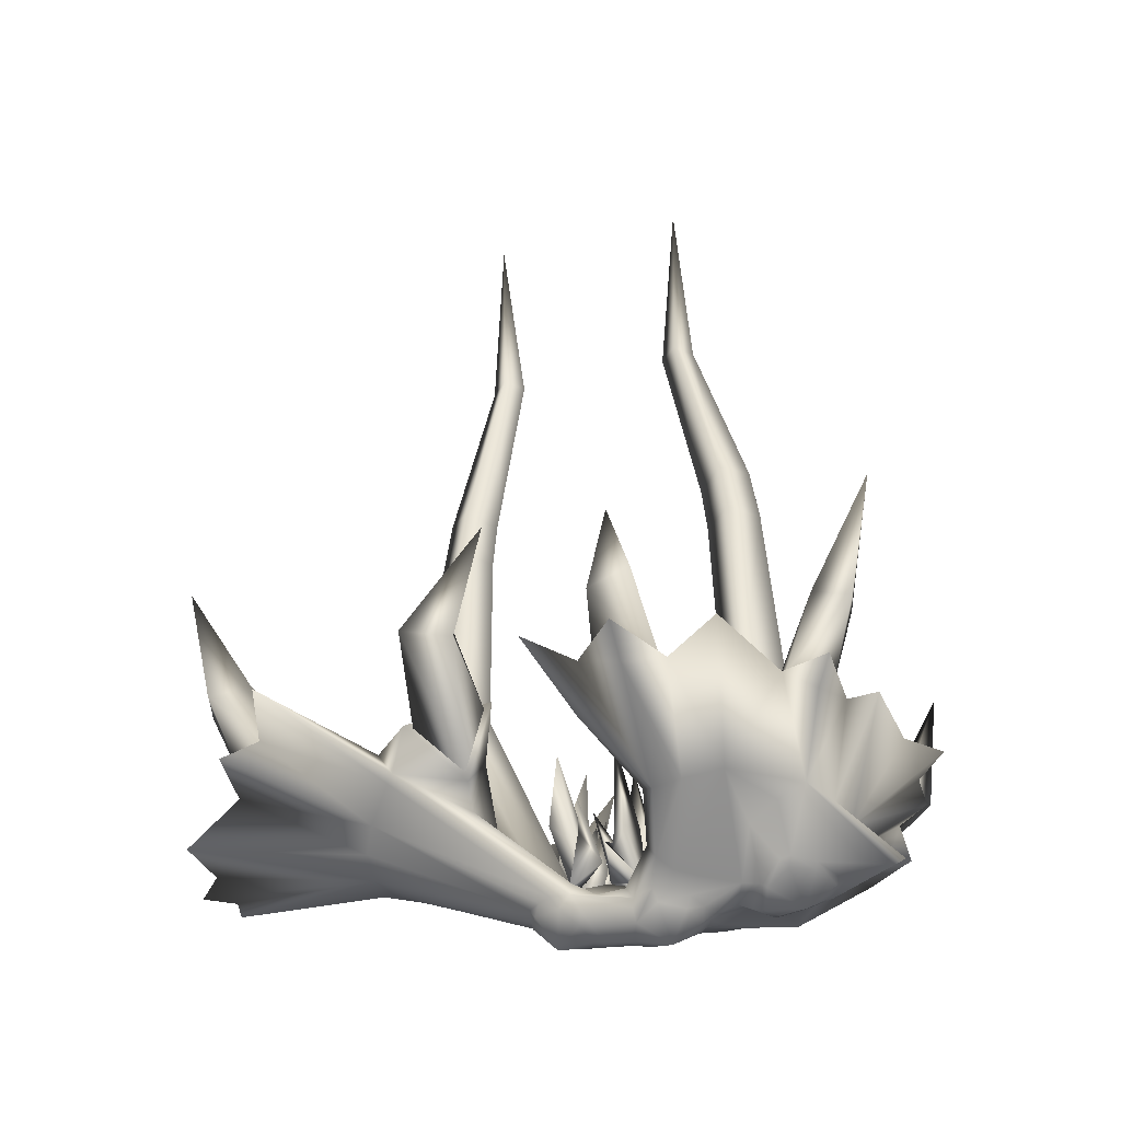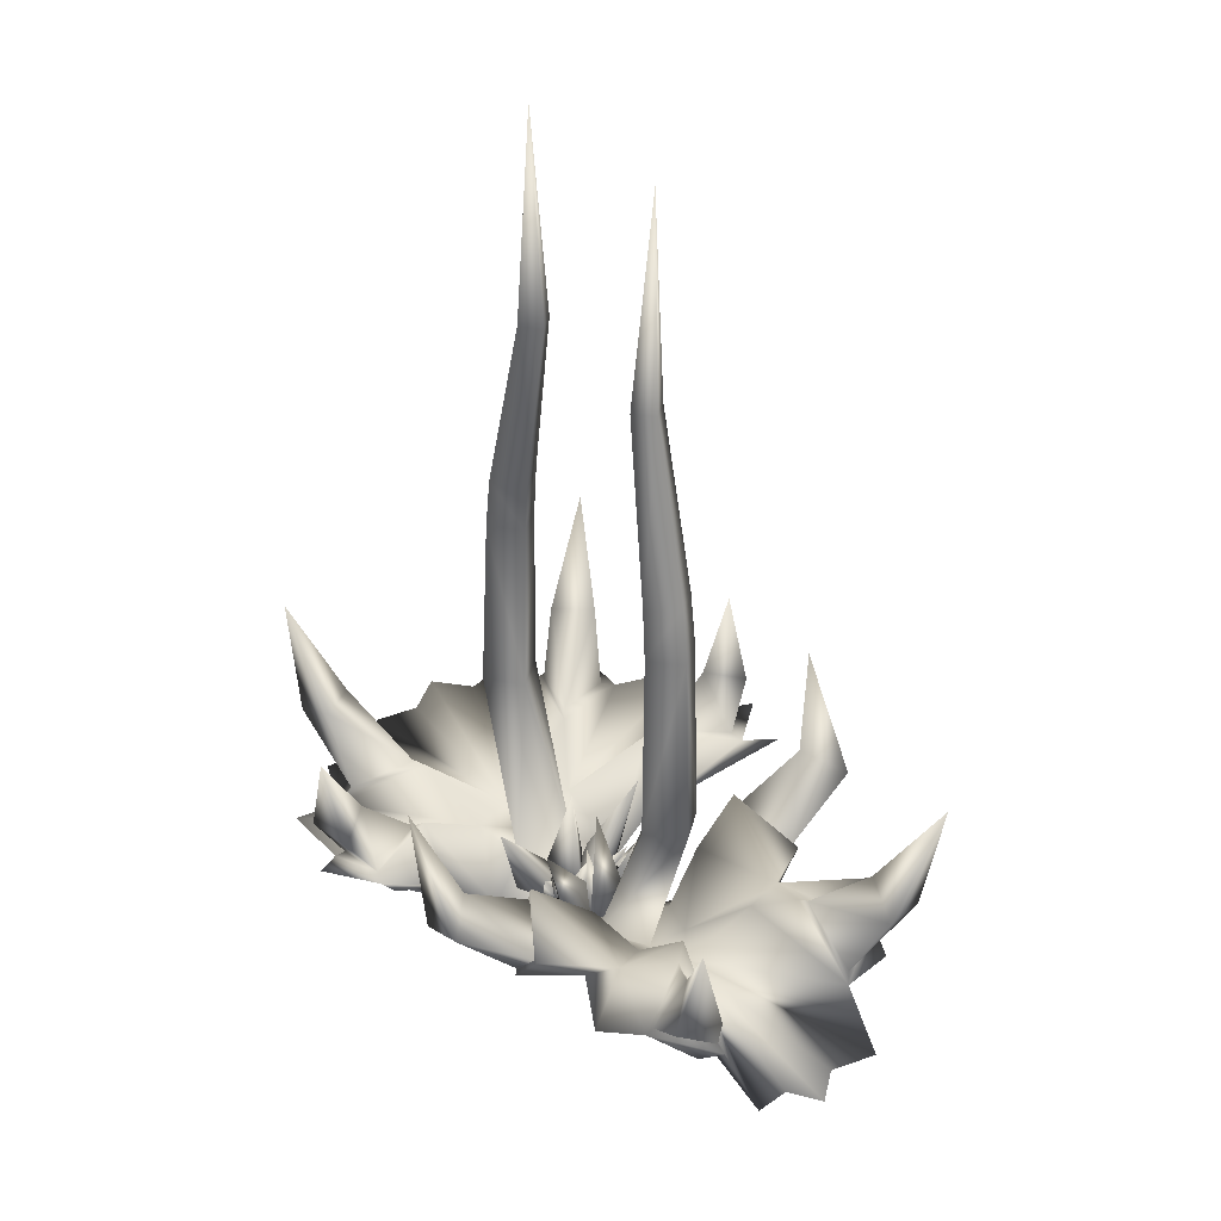
<metadata>
{"format":"obj","ext":"obj","renderer":"f3d","projection":"perspective","resolution":1024,"background":"white","views":[{"elev":-38.6,"azim":-162.9,"up":"+Y"},{"elev":34.8,"azim":57.3,"up":"+Y"}]}
</metadata>
<code>
v -0.2228 0.1005 -0.000222
v -0.1865 0.0857 -0.000222
v -0.182 0.1198 -0.05922
v 0.05024 0.1222 -0.0434
v 0.07793 0.1064 -0.000222
v 0.1009 0.1321 -0.02997
v 0.02534 0.1046 -0.03358
v -0.02265 0.06388 -0.03528
v -0.1382 0.09431 -0.03573
v 0.1379 0.1698 -0.1201
v 0.2646 0.2505 -0.192
v 0.1451 0.1637 -0.1131
v -0.000177 0.05201 -0.03654
v 0.01284 0.05045 -0.0311
v -0.008454 0.03887 -0.03338
v 0.1736 0.1407 -0.07882
v 0.2764 0.2238 -0.1397
v 0.3001 0.2118 -0.1089
v 0.0299 0.2219 -0.2518
v 0.04875 0.1328 -0.1538
v 0.03447 0.2106 -0.1445
v 0.0441 0.2595 -0.2158
v 0.00313 0.3496 -0.2538
v 0.087 0.2424 -0.2505
v 0.09928 0.185 -0.168
v -0.06434 0.01116 -0.000222
v -0.03869 0.02077 -0.02124
v -0.04362 0.01437 -0.000222
v -0.06998 0.01749 -0.0208
v -0.08387 0.01556 -0.02453
v -0.07501 0.01012 -0.000222
v 0.002807 0.01343 -0.000222
v -0.03374 0.01554 -0.000222
v -0.02658 0.02304 -0.02351
v 0.01937 0.04134 -0.02144
v 0.02777 0.04031 -0.000222
v 0.3681 0.4258 -0.1473
v 0.3028 0.3138 -0.1142
v 0.3486 0.2897 -0.1034
v 0.3351 0.2859 -0.1486
v 0.04593 0.1221 -0.1534
v 0.0276 0.2194 -0.1417
v 0.1084 0.1882 -0.1709
v 0.02557 0.04982 -0.02023
v 0.03061 0.04911 -0.000222
v 0.3161 0.214 -0.08144
v 0.2784 0.2315 -0.1327
v 0.2456 0.2552 -0.07991
v 0.331 0.2282 -0.116
v -0.1177 0.3601 -0.232
v -0.1019 0.2531 -0.2481
v -0.1487 0.2606 -0.2611
v -0.1324 0.2586 -0.2094
v -0.239 0.04282 -0.03711
v -0.2329 0.04549 -0.04981
v -0.2146 0.03005 -0.02713
v -0.1129 0 -0.000222
v 0.1601 0.2063 -0.1048
v 0.2362 0.2529 -0.0748
v 0.05545 0.1942 -0.07521
v 0.3228 0.2022 -0.07663
v 0.1918 0.1316 -0.0419
v 0.1994 0.2322 -0.04307
v 0.3906 0.1382 -0.000222
v 0.1983 0.1261 -0.000222
v 0.3637 0.1438 -0.02786
v 0.3789 0.1546 -0.07188
v 0.06849 0.1415 -0.07227
v -0.03012 0.03438 -0.03281
v -0.08227 0.02802 -0.03285
v -0.1089 0.02847 -0.03532
v -0.106 0.03845 -0.04563
v -0.1344 0.02256 -0.02477
v -0.1214 0.03661 -0.04109
v -0.1306 0.0475 -0.05841
v -0.03371 0.2124 -0.2467
v -0.06942 0.1623 -0.1721
v -0.08279 0.1532 -0.1803
v -0.1029 0.1833 -0.2311
v -0.08911 0.1787 -0.2358
v -0.1338 0.1847 -0.2826
v -0.1325 0.1651 -0.2415
v -0.1502 0.1853 -0.1617
v -0.1683 0.1686 -0.2364
v -0.3729 0.3701 -0.1974
v -0.3042 0.2586 -0.1734
v -0.3452 0.2387 -0.1831
v -0.3352 0.2566 -0.1325
v -0.2065 0.08808 -0.1528
v -0.163 0.09104 -0.1434
v -0.153 0.04239 -0.04847
v -0.24 0.09286 -0.07919
v -0.2085 0.08078 -0.06426
v -0.2431 0.04764 -0.04957
v -0.2628 0.04116 -0.02859
v -0.2454 0.01701 -0.000222
v -0.1492 0.02869 -0.0143
v -0.1401 0.03217 -0.03252
v -0.1892 0.04262 -0.02234
v -0.2091 0.03184 -0.03354
v -0.2048 0.02186 -0.000222
v -0.1935 0.02553 -0.000222
v -0.1446 0.02008 -0.000222
v 0.1471 0.1399 -0.000222
v -0.02112 0.05066 -0.03719
v -0.08461 0.0373 -0.03536
v -0.1193 0.05283 -0.07562
v -0.1327 0.0884 -0.1398
v -0.1533 0.1815 -0.1458
v -0.1778 0.1587 -0.2436
v -0.2309 0.1832 -0.2628
v -0.2387 0.1904 -0.09125
v -0.3046 0.1878 -0.1025
v -0.2708 0.1776 -0.1603
v -0.2722 0.1659 -0.1808
v -0.3158 0.1892 -0.1651
v -0.299 0.1685 -0.1409
v -0.2703 0.1017 -0.08698
v -0.2662 0.04483 -0.03557
v -0.2767 0.03732 -0.000222
v -0.1541 0.02566 -0.000222
v -0.1796 0.03277 -0.000222
v -0.04664 0.04964 -0.03159
v -0.07681 0.04926 -0.03528
v -0.1108 0.0638 -0.08053
v -0.1214 0.09622 -0.1294
v -0.2272 0.1841 -0.08242
v -0.3469 0.1942 -0.0821
v -0.2892 0.1026 -0.04535
v -0.3177 0.1804 -0.09824
v -0.3929 0.1681 -0.000222
v -0.3606 0.1652 -0.03857
v -0.2962 0.1004 -0.000222
v -0.3454 0.05497 -0.000222
v -0.3336 0.04977 -0.000222
v -0.2856 0.04037 -0.000222
v -0.1036 0.06956 -0.000222
v 0.1075 0.5136 -0.02984
v 0.0784 0.5124 -0.000222
v 0.1012 0.5699 -0.0283
v 0.128 0.5762 -0.000222
v 0.07799 0.2989 -0.000222
v 0.07431 0.5634 -0.000222
v 0.06262 0.7672 -0.01893
v 0.04427 0.7672 -0.000222
v 0.07281 1 -0.000222
v 0.08088 0.7671 -0.000222
v 0.1113 0.2997 -0.03406
v -0.01082 0.08425 -0.000222
v 0.1365 0.5146 -0.000222
v 0.1446 0.3003 -0.000222
v -0.1431 0.9991 -0.000222
v -0.1234 0.7654 -0.000222
v -0.1418 0.7661 -0.01893
v -0.16 0.7667 -0.000222
v -0.1621 0.5573 -0.000222
v -0.1896 0.5639 -0.02899
v -0.2171 0.5704 -0.000222
v -0.1675 0.5038 -0.000222
v -0.1968 0.5056 -0.03005
v -0.1747 0.2985 -0.000222
v -0.2079 0.3005 -0.03406
v -0.2411 0.3024 -0.000222
v -0.226 0.5074 -0.000222
v -0.2079 0.3005 0.03358
v -0.1968 0.5056 0.02956
v -0.1382 0.09431 0.03524
v -0.1896 0.5639 0.02851
v -0.1418 0.7661 0.01844
v 0.02534 0.1046 0.03309
v 0.1113 0.2997 0.03358
v 0.1075 0.5136 0.02936
v 0.1012 0.5699 0.02782
v 0.06262 0.7672 0.01844
v -0.2399 0.1823 0.09255
v -0.182 0.1198 0.05874
v -0.3606 0.1652 0.03808
v -0.3594 0.1695 0.09144
v -0.1108 0.0638 0.08004
v -0.07681 0.04926 0.0348
v -0.04664 0.04964 0.03111
v -0.2662 0.04483 0.03508
v -0.2703 0.1017 0.0865
v -0.2892 0.1026 0.04486
v -0.3279 0.159 0.1058
v -0.3068 0.1442 0.1463
v -0.327 0.1573 0.1732
v -0.2795 0.1404 0.1859
v -0.2311 0.1862 0.2605
v -0.178 0.1614 0.242
v -0.1536 0.1815 0.1435
v -0.1213 0.09604 0.1295
v -0.1326 0.08845 0.1402
v -0.1193 0.05283 0.07513
v -0.08461 0.0373 0.03488
v -0.02112 0.05066 0.03671
v -0.02265 0.06388 0.0348
v 0.1009 0.1321 0.02948
v -0.2091 0.03184 0.03305
v -0.1892 0.04262 0.02185
v -0.1492 0.02869 0.01382
v -0.2628 0.04116 0.0281
v -0.2431 0.04764 0.04908
v -0.24 0.09286 0.0787
v -0.2064 0.08809 0.1532
v -0.34 0.2427 0.1357
v -0.3088 0.2451 0.1764
v -0.2523 0.1848 0.102
v -0.3513 0.2297 0.1875
v -0.2807 0.1553 0.1676
v -0.3164 0.168 0.1114
v -0.1327 0.168 0.2397
v -0.134 0.1887 0.2802
v -0.08936 0.1817 0.2335
v -0.06964 0.1636 0.1703
v -0.08295 0.1546 0.1787
v -0.1628 0.09103 0.1437
v -0.1306 0.0475 0.05793
v -0.106 0.03845 0.04514
v -0.08227 0.02802 0.03236
v -0.03012 0.03438 0.03232
v -0.008454 0.03887 0.03289
v -0.000177 0.05201 0.03605
v 0.1379 0.1698 0.1196
v 0.05024 0.1222 0.04291
v 0.08333 0.1271 0.07254
v 0.3637 0.1438 0.02737
v 0.3789 0.1546 0.0714
v 0.2053 0.2316 0.04451
v 0.3256 0.1889 0.07543
v 0.07041 0.1794 0.06498
v 0.1727 0.1974 0.09934
v -0.1344 0.02256 0.02429
v -0.2146 0.03005 0.02664
v -0.2085 0.08078 0.06377
v -0.2329 0.04549 0.04933
v -0.153 0.04239 0.04799
v -0.1401 0.03217 0.03204
v -0.239 0.04282 0.03662
v -0.367 0.3638 0.1918
v -0.1458 0.2459 0.2794
v -0.1287 0.2591 0.2297
v -0.1685 0.1712 0.2345
v -0.1505 0.1858 0.1593
v -0.1032 0.186 0.2287
v -0.09928 0.2402 0.2647
v -0.03413 0.2159 0.2434
v -0.1214 0.03661 0.0406
v -0.1089 0.02847 0.03484
v -0.08387 0.01556 0.02404
v -0.06998 0.01749 0.02031
v -0.03869 0.02077 0.02076
v -0.02658 0.02304 0.02303
v 0.01937 0.04134 0.02096
v 0.01284 0.05045 0.03062
v 0.02557 0.04982 0.01974
v 0.1451 0.1637 0.1126
v 0.2735 0.2387 0.1931
v 0.2821 0.2127 0.1398
v 0.1736 0.1407 0.07834
v 0.1162 0.1911 0.1638
v 0.05486 0.1225 0.154
v 0.1918 0.1316 0.04141
v 0.2442 0.2476 0.07639
v 0.3043 0.1995 0.1083
v 0.3367 0.2127 0.1155
v 0.03796 0.216 0.1236
v -0.1091 0.3476 0.2826
v 0.3168 0.3005 0.1169
v 0.2539 0.2489 0.08145
v 0.2847 0.2204 0.133
v 0.3466 0.2686 0.1499
v 0.3201 0.2011 0.0807
v 0.3599 0.2725 0.1046
v 0.3929 0.4046 0.1527
v 0.05259 0.2605 0.2098
v 0.09543 0.2436 0.2446
v 0.1074 0.1874 0.1609
v 0.0577 0.1331 0.1526
v 0.04456 0.2078 0.1285
v 0.01145 0.3507 0.2474
v 0.03834 0.223 0.2458
v -0.02814 0.2134 -0.000222
v -0.03109 0.1001 -0.000222
v -0.005979 0.1211 0.02047
v -0.02596 0.06713 0.01013
v -0.01019 0.08217 -0.000222
v -0.04846 0.08852 -0.000222
v -0.0393 0.05441 -0.000222
v -0.0259 0.0668 0.01232
v -0.03136 0.1019 0.01025
v -0.04825 0.1515 -0.000222
v -0.005201 0.1209 0.05541
v -0.01809 0.1366 0.01995
v -0.01803 0.1931 0.06978
v -0.02337 0.07543 0.01041
v -0.03591 0.1098 0.02693
v -0.01833 0.06828 0.02652
v -0.03048 0.1022 0.04409
v -0.01648 0.06357 0.02526
v -0.03383 0.1118 0.05038
v -0.05042 0.09088 0.0225
v -0.03432 0.1483 0.05501
v -0.04038 0.1211 0.0294
v -0.02247 0.07218 0.006474
v -0.005979 0.1211 -0.02096
v -0.02596 0.06713 -0.01061
v -0.0259 0.0668 -0.0128
v -0.03136 0.1019 -0.01073
v -0.03432 0.1483 -0.05549
v -0.04038 0.1211 -0.02988
v -0.03383 0.1118 -0.05086
v -0.02247 0.07218 -0.006958
v -0.05042 0.09088 -0.02299
v -0.01648 0.06357 -0.02575
v -0.01833 0.06828 -0.027
v -0.03048 0.1022 -0.04457
v -0.005201 0.1209 -0.0559
v -0.01803 0.1931 -0.07026
v -0.03591 0.1098 -0.02741
v -0.01809 0.1366 -0.02043
v -0.02337 0.07543 -0.01089
v -0.04348 0.1416 -0.000222
v -0.06997 0.0924 -0.01215
v -0.06997 0.0924 0.01167
v -0.06825 0.05768 -0.000222
v -0.08272 0.06868 0.01402
v -0.08272 0.06868 -0.01451
v -0.08101 0.07188 -0.01252
v -0.08101 0.07188 0.01203
v -0.09987 0.08255 -0.000222
v -0.09707 0.1091 0.02327
v -0.09707 0.1091 -0.02376
v -0.07852 0.2061 -0.000222
v -0.04996 0.1305 0.05334
v -0.06448 0.1076 0.02668
v -0.06136 0.09561 0.04989
v -0.09538 0.07057 0.002984
v -0.0573 0.07074 0.01256
v -0.09272 0.05962 0.0238
v -0.08979 0.06408 0.02477
v -0.06757 0.08973 0.04308
v -0.08678 0.09985 0.06698
v -0.09218 0.07324 0.00692
v -0.09035 0.1203 0.02705
v -0.07014 0.09955 0.02404
v -0.08262 0.187 0.08885
v -0.0517 0.08065 -0.000222
v -0.06282 0.1057 -0.000222
v -0.08678 0.09985 -0.06746
v -0.09035 0.1203 -0.02753
v -0.08262 0.187 -0.08933
v -0.09218 0.07324 -0.007404
v -0.07014 0.09955 -0.02453
v -0.08979 0.06408 -0.02526
v -0.06757 0.08973 -0.04356
v -0.09272 0.05962 -0.02429
v -0.06136 0.09561 -0.05038
v -0.0573 0.07074 -0.01304
v -0.04996 0.1305 -0.05383
v -0.06448 0.1076 -0.02717
v -0.09538 0.07057 -0.003468
g 1115_t.obj/AnonymousMesh0
f 1 2 3
f 4 5 6
f 4 7 5
f 4 8 7
f 2 9 3
f 137 125 9
f 10 11 12
f 13 14 15
f 16 17 18
f 16 18 61
f 19 20 21
f 19 21 22
f 23 19 22
f 24 20 19
f 19 23 24
f 23 22 24
f 25 22 21
f 24 25 20
f 22 25 24
f 26 27 28
f 29 27 26
f 30 29 26
f 31 30 26
f 32 33 34
f 32 35 36
f 37 38 39
f 38 37 40
f 37 39 40
f 41 42 43
f 36 35 44
f 45 36 44
f 39 46 40
f 47 40 46
f 46 39 48
f 38 48 39
f 48 38 47
f 40 47 38
f 18 17 49
f 50 51 52
f 50 52 53
f 50 53 51
f 54 55 56
f 57 30 31
f 58 17 11
f 42 58 43
f 17 58 59
f 60 58 42
f 42 41 60
f 61 49 17
f 62 16 61
f 18 49 61
f 63 61 59
f 59 58 63
f 64 65 66
f 67 62 61
f 65 67 66
f 65 62 67
f 41 68 60
f 41 10 68
f 43 10 41
f 43 58 10
f 10 58 11
f 16 12 17
f 11 17 12
f 10 12 13
f 35 14 44
f 14 35 15
f 15 35 32
f 32 34 15
f 69 15 34
f 27 69 34
f 69 27 70
f 27 29 70
f 30 70 29
f 71 72 30
f 57 71 30
f 73 71 57
f 72 71 74
f 74 75 72
f 76 77 78
f 51 53 79
f 80 76 78
f 77 76 80
f 81 80 82
f 83 79 53
f 52 51 84
f 79 84 51
f 83 53 84
f 52 84 53
f 85 86 87
f 85 88 86
f 85 87 88
f 89 90 75
f 91 89 75
f 92 89 93
f 55 92 93
f 94 92 55
f 55 54 94
f 54 95 94
f 54 96 95
f 54 56 96
f 97 98 73
f 89 91 99
f 93 89 99
f 55 100 56
f 55 93 100
f 93 99 100
f 101 96 56
f 56 100 101
f 102 101 100
f 57 103 73
f 97 73 103
f 63 58 6
f 60 6 58
f 6 60 4
f 68 4 60
f 104 67 61
f 63 104 61
f 6 104 63
f 104 64 66
f 66 67 104
f 10 8 68
f 4 68 8
f 10 105 8
f 13 105 10
f 13 15 105
f 15 69 105
f 105 69 70
f 106 105 70
f 30 72 70
f 106 70 72
f 107 106 72
f 107 72 75
f 107 75 90
f 107 90 108
f 108 90 82
f 82 80 108
f 78 108 80
f 80 126 77
f 109 126 80
f 110 80 81
f 110 81 82
f 110 89 111
f 112 88 113
f 87 113 88
f 88 112 86
f 87 114 113
f 86 114 87
f 114 86 112
f 111 89 115
f 116 115 117
f 118 117 115
f 118 115 89
f 89 92 118
f 118 92 94
f 119 118 94
f 94 95 119
f 96 120 95
f 103 121 97
f 122 100 99
f 102 100 122
f 104 6 5
f 7 8 149
f 8 123 149
f 8 105 123
f 105 106 123
f 123 106 124
f 124 106 125
f 107 125 106
f 107 108 125
f 125 108 126
f 109 125 126
f 115 3 111
f 109 3 125
f 109 110 3
f 111 3 110
f 127 3 115
f 128 130 129
f 116 130 115
f 116 117 130
f 117 118 130
f 118 129 130
f 131 132 133
f 132 128 133
f 133 128 129
f 118 134 129
f 133 129 134
f 135 134 118
f 118 119 135
f 136 135 119
f 137 149 123
f 123 124 137
f 125 137 124
f 125 3 9
f 128 1 130
f 132 1 128
f 131 1 132
f 127 1 3
f 127 130 1
f 138 139 140
f 140 141 138
f 139 138 142
f 143 140 139
f 144 140 143
f 145 144 143
f 146 144 145
f 140 144 147
f 146 147 144
f 141 140 147
f 148 142 138
f 142 148 149
f 150 138 141
f 138 150 148
f 151 148 150
f 7 149 148
f 148 151 7
f 5 7 151
f 152 153 154
f 152 154 155
f 153 156 154
f 157 155 154
f 154 156 157
f 158 155 157
f 159 157 156
f 160 157 159
f 157 160 158
f 161 160 159
f 162 160 161
f 137 9 161
f 162 161 9
f 9 2 162
f 163 162 2
f 158 160 164
f 162 164 160
f 163 164 162
f 163 165 164
f 165 166 164
f 158 164 166
f 163 2 165
f 167 165 2
f 165 167 161
f 137 161 167
f 165 161 166
f 161 159 166
f 168 158 166
f 166 159 168
f 159 156 168
f 158 168 155
f 169 168 156
f 168 169 155
f 153 169 156
f 152 155 169
f 152 169 153
f 5 151 170
f 171 170 151
f 170 171 149
f 151 150 171
f 172 171 150
f 150 141 172
f 142 149 171
f 171 172 142
f 141 147 173
f 146 174 147
f 173 147 174
f 146 145 174
f 145 143 174
f 174 143 173
f 143 139 173
f 139 142 172
f 173 172 141
f 172 173 139
f 175 1 185
f 175 176 1
f 131 177 1
f 177 178 1
f 178 185 1
f 179 167 176
f 179 180 137
f 181 137 180
f 137 181 149
f 136 182 135
f 183 135 182
f 135 183 134
f 133 134 184
f 183 184 134
f 133 184 178
f 177 133 178
f 131 133 177
f 183 185 184
f 186 185 183
f 187 185 186
f 187 188 185
f 178 184 185
f 175 188 176
f 189 190 176
f 191 176 190
f 191 179 176
f 188 189 176
f 191 192 179
f 179 192 193
f 194 179 193
f 194 195 179
f 180 179 195
f 181 180 195
f 196 181 195
f 197 181 196
f 197 149 181
f 170 149 197
f 104 5 198
f 102 122 199
f 122 200 199
f 103 201 121
f 96 202 120
f 203 182 202
f 182 203 183
f 183 203 204
f 205 183 204
f 183 205 188
f 183 188 186
f 187 186 188
f 189 188 205
f 206 207 208
f 207 209 210
f 209 211 210
f 207 210 208
f 209 206 211
f 208 211 206
f 190 189 205
f 190 212 213
f 190 213 214
f 191 214 192
f 214 215 192
f 216 214 193
f 212 193 214
f 193 212 217
f 194 193 217
f 194 217 218
f 194 218 219
f 194 219 195
f 195 219 220
f 250 220 219
f 195 220 196
f 196 220 221
f 222 196 221
f 223 196 222
f 223 224 196
f 224 197 196
f 225 197 226
f 224 226 197
f 227 104 228
f 104 227 64
f 198 229 104
f 229 230 104
f 104 230 228
f 226 231 225
f 198 225 231
f 231 232 198
f 229 198 232
f 201 103 233
f 57 233 103
f 102 199 101
f 234 101 199
f 101 234 96
f 235 199 200
f 236 199 235
f 236 234 199
f 235 200 205
f 205 200 237
f 201 233 238
f 239 96 234
f 239 202 96
f 239 203 202
f 236 203 239
f 203 236 204
f 236 235 204
f 204 235 205
f 237 218 205
f 205 218 217
f 240 206 209
f 240 207 206
f 240 209 207
f 241 242 243
f 244 243 242
f 245 246 243
f 241 243 246
f 244 242 245
f 213 212 214
f 215 214 247
f 214 216 247
f 246 245 242
f 247 216 215
f 248 219 218
f 219 248 249
f 233 57 249
f 57 250 249
f 249 250 219
f 250 251 220
f 252 220 251
f 221 220 252
f 252 253 221
f 221 253 222
f 32 222 253
f 222 32 254
f 255 222 254
f 254 256 255
f 224 223 257
f 258 257 259
f 260 259 257
f 224 258 232
f 261 224 232
f 261 262 224
f 262 226 224
f 262 231 226
f 65 228 263
f 65 227 228
f 228 230 263
f 64 227 65
f 264 229 232
f 229 264 230
f 265 230 266
f 263 230 260
f 230 259 266
f 267 231 262
f 231 267 232
f 259 264 232
f 267 261 232
f 232 258 259
f 57 31 250
f 239 234 236
f 268 246 242
f 268 242 241
f 268 241 246
f 265 266 259
f 269 270 271
f 272 269 271
f 273 270 274
f 269 274 270
f 274 272 273
f 271 273 272
f 45 256 36
f 36 256 254
f 262 261 267
f 275 272 274
f 269 272 275
f 275 274 269
f 32 36 254
f 32 253 33
f 31 26 250
f 250 26 251
f 251 26 252
f 26 28 252
f 276 277 278
f 277 279 278
f 278 280 276
f 281 277 276
f 282 277 281
f 277 282 279
f 281 276 282
f 282 276 280
f 282 280 279
f 260 230 265
f 260 265 259
f 223 222 255
f 224 257 258
f 137 167 179
f 2 176 167
f 225 170 197
f 225 5 170
f 225 198 5
f 1 176 2
f 16 13 12
f 14 13 16
f 28 34 33
f 27 34 28
f 59 47 17
f 48 47 59
f 65 44 62
f 45 44 65
f 17 46 61
f 47 46 17
f 61 48 59
f 46 48 61
f 16 44 14
f 62 44 16
f 71 98 74
f 73 98 71
f 74 91 75
f 98 91 74
f 98 99 91
f 97 99 98
f 108 77 126
f 78 77 108
f 80 83 109
f 79 83 80
f 84 80 110
f 79 80 84
f 110 90 89
f 82 90 110
f 109 84 110
f 83 84 109
f 120 119 95
f 136 119 120
f 121 99 97
f 122 99 121
f 115 112 127
f 114 112 115
f 127 113 130
f 112 113 127
f 130 114 115
f 113 114 130
f 211 188 210
f 185 188 211
f 208 185 211
f 175 185 208
f 210 175 208
f 188 175 210
f 122 201 200
f 121 201 122
f 136 202 182
f 120 202 136
f 244 190 243
f 191 190 244
f 212 205 217
f 190 205 212
f 245 190 214
f 243 190 245
f 245 191 244
f 214 191 245
f 216 192 215
f 193 192 216
f 201 237 200
f 238 237 201
f 238 218 237
f 248 218 238
f 233 248 238
f 249 248 233
f 263 255 256
f 260 255 263
f 273 264 270
f 230 264 273
f 271 230 273
f 259 230 271
f 45 263 256
f 65 263 45
f 270 259 271
f 264 259 270
f 252 33 253
f 28 33 252
f 255 257 223
f 260 257 255
f 283 284 285
f 286 285 284
f 287 285 286
f 290 289 288
f 290 291 288
f 292 288 291
f 293 294 295
f 296 297 294
f 295 294 297
f 298 293 299
f 300 301 302
f 303 302 301
f 304 302 303
f 305 302 304
f 305 300 302
f 303 301 304
f 283 285 306
f 285 287 306
f 287 286 307
f 290 289 308
f 292 291 309
f 310 311 312
f 313 314 315
f 313 311 314
f 311 310 314
f 310 312 314
f 315 314 312
f 316 317 318
f 319 320 321
f 322 321 320
f 318 319 321
f 292 309 288
f 308 288 309
f 308 289 288
f 287 307 306
f 307 284 306
f 283 306 284
f 299 295 297
f 317 319 318
f 299 293 295
f 317 320 319
f 296 293 298
f 294 293 296
f 305 300 304
f 304 300 301
f 308 290 309
f 291 290 309
f 315 313 312
f 312 313 311
f 321 316 318
f 322 316 321
f 323 324 325
f 326 327 328
f 331 330 329
f 331 332 333
f 333 332 334
f 335 336 337
f 340 339 338
f 338 336 339
f 336 335 339
f 335 337 339
f 340 339 337
f 341 342 343
f 344 345 346
f 343 347 345
f 323 325 348
f 327 348 325
f 348 327 326
f 331 330 332
f 330 349 332
f 334 332 349
f 334 349 333
f 329 333 349
f 331 333 329
f 348 326 328
f 328 324 348
f 323 348 324
f 350 351 352
f 353 354 351
f 355 350 356
f 357 358 359
f 360 359 358
f 361 359 360
f 362 359 361
f 359 357 362
f 360 358 361
f 342 347 343
f 354 352 351
f 356 350 352
f 354 356 352
f 346 345 347
f 342 346 347
f 328 325 324
f 327 325 328
f 340 338 337
f 336 338 337
f 345 341 343
f 344 341 345
f 353 350 355
f 351 350 353
f 361 357 362
f 361 357 358

</code>
